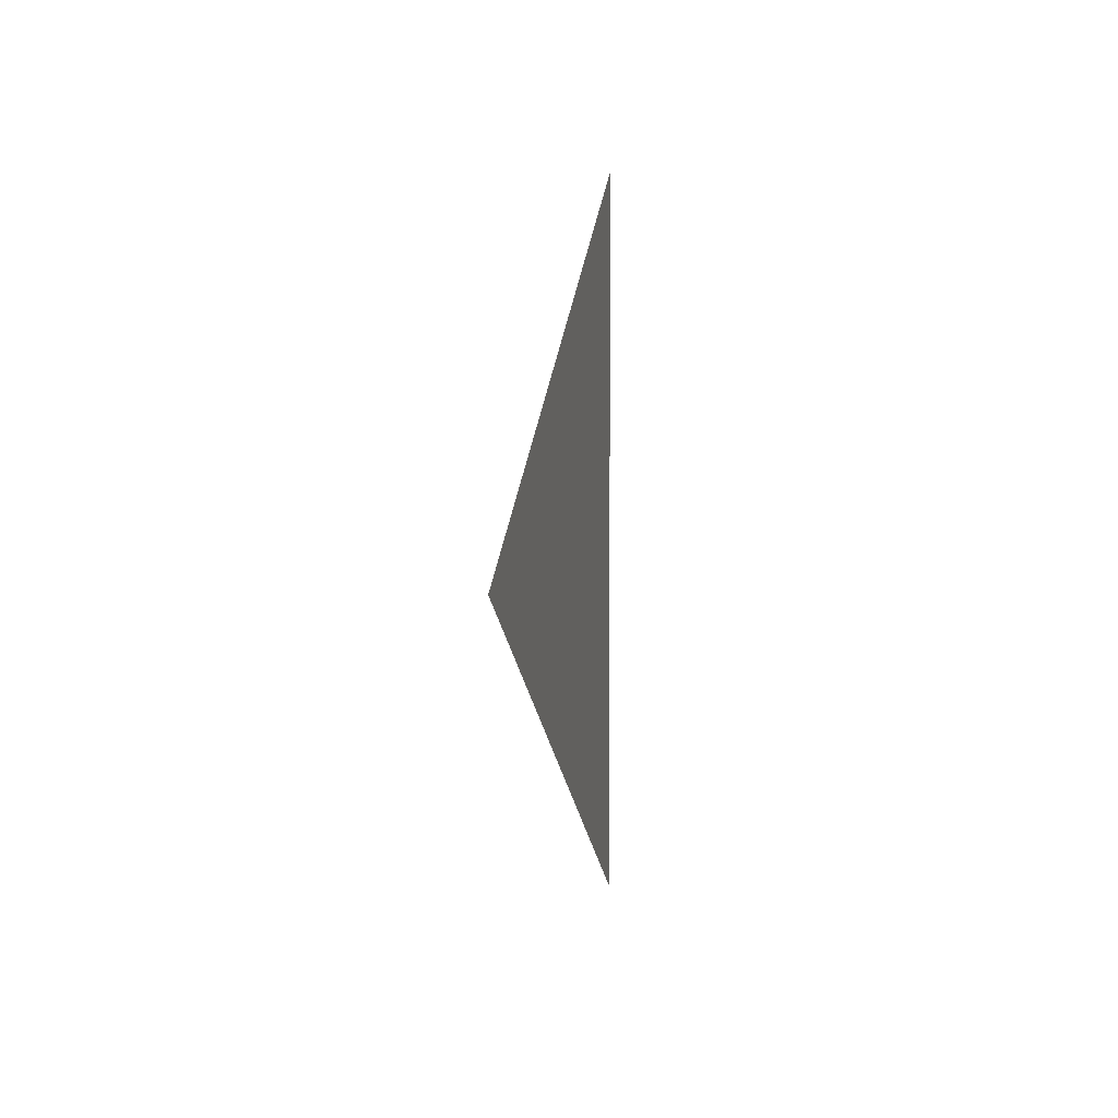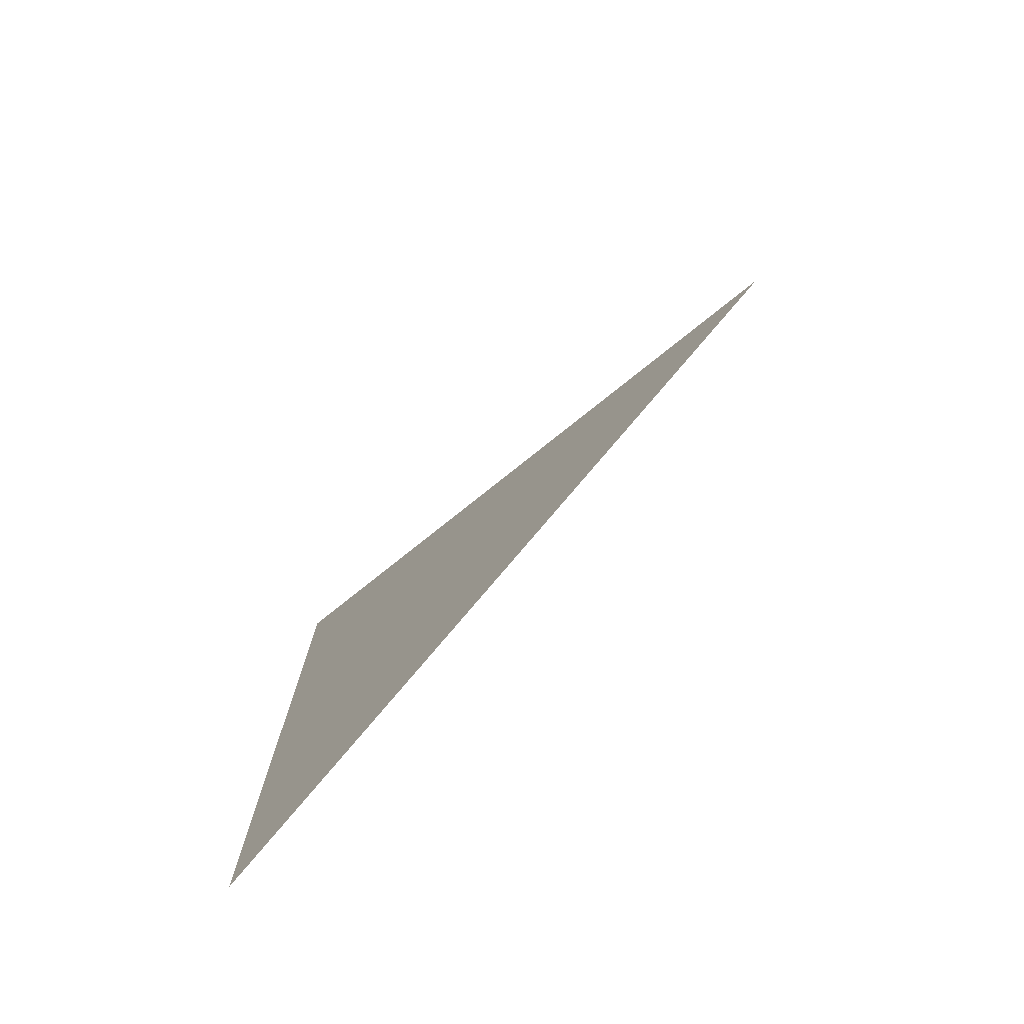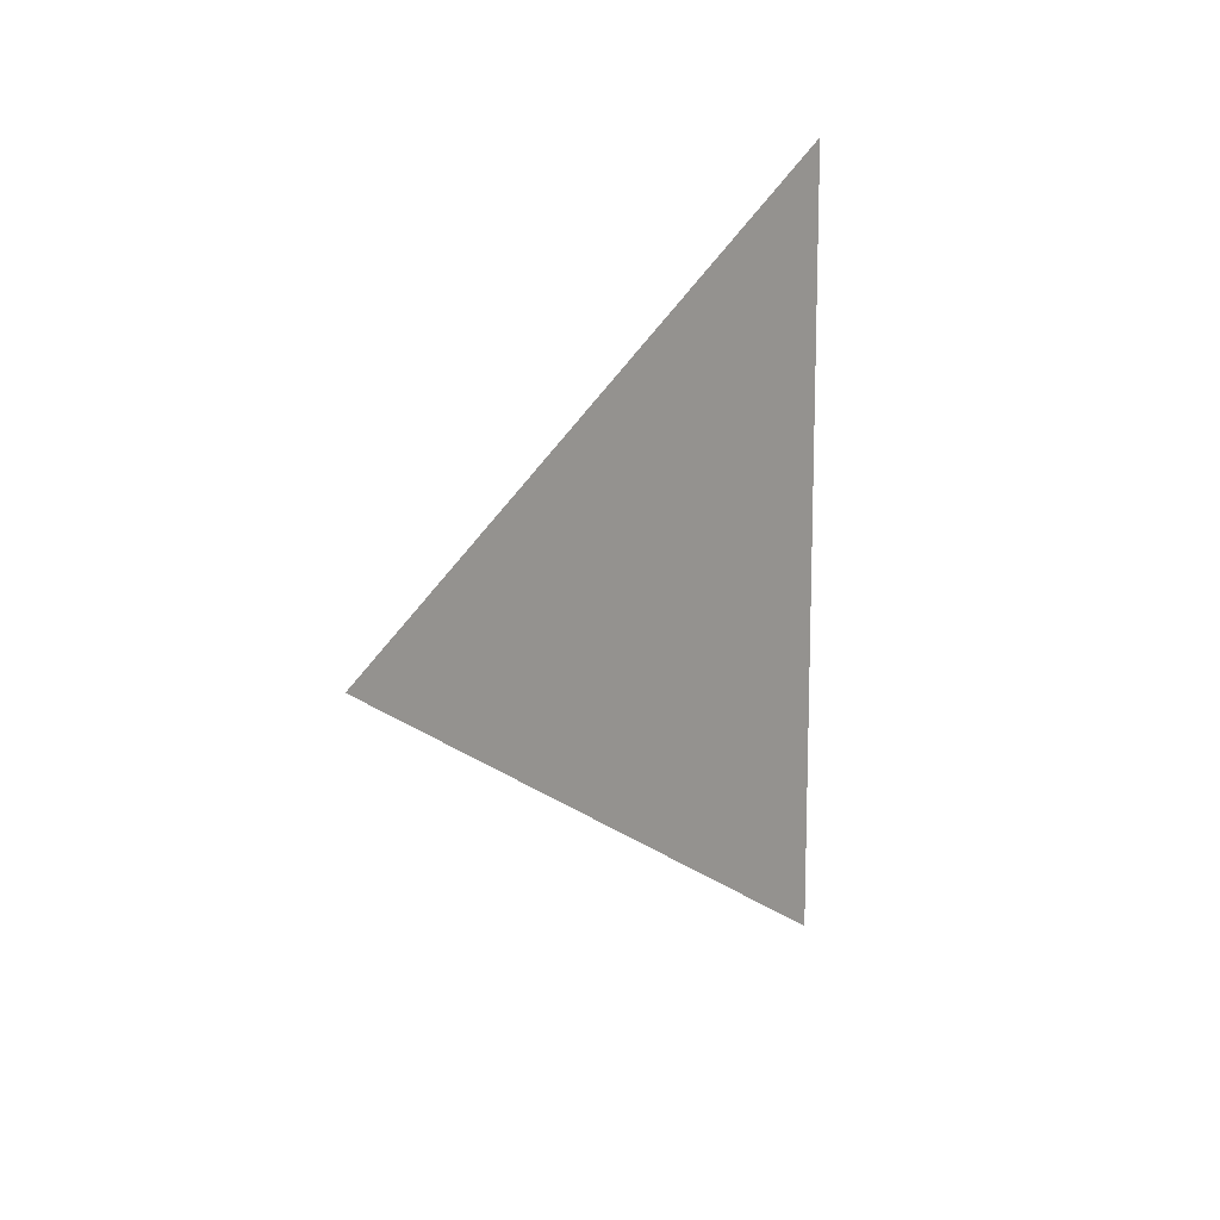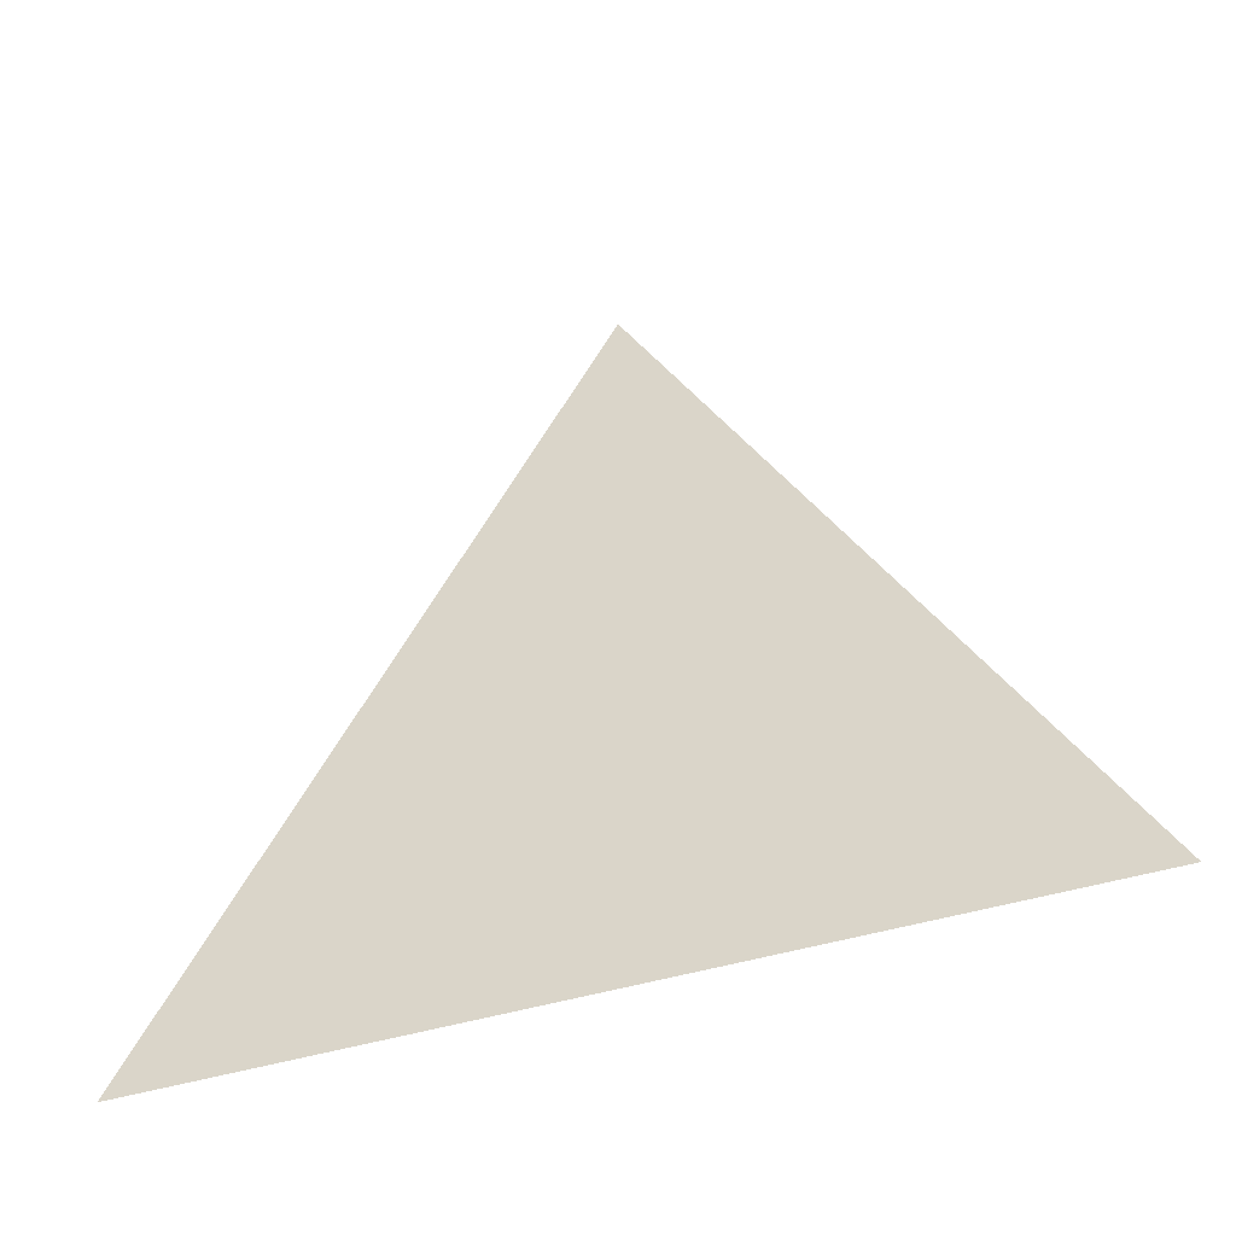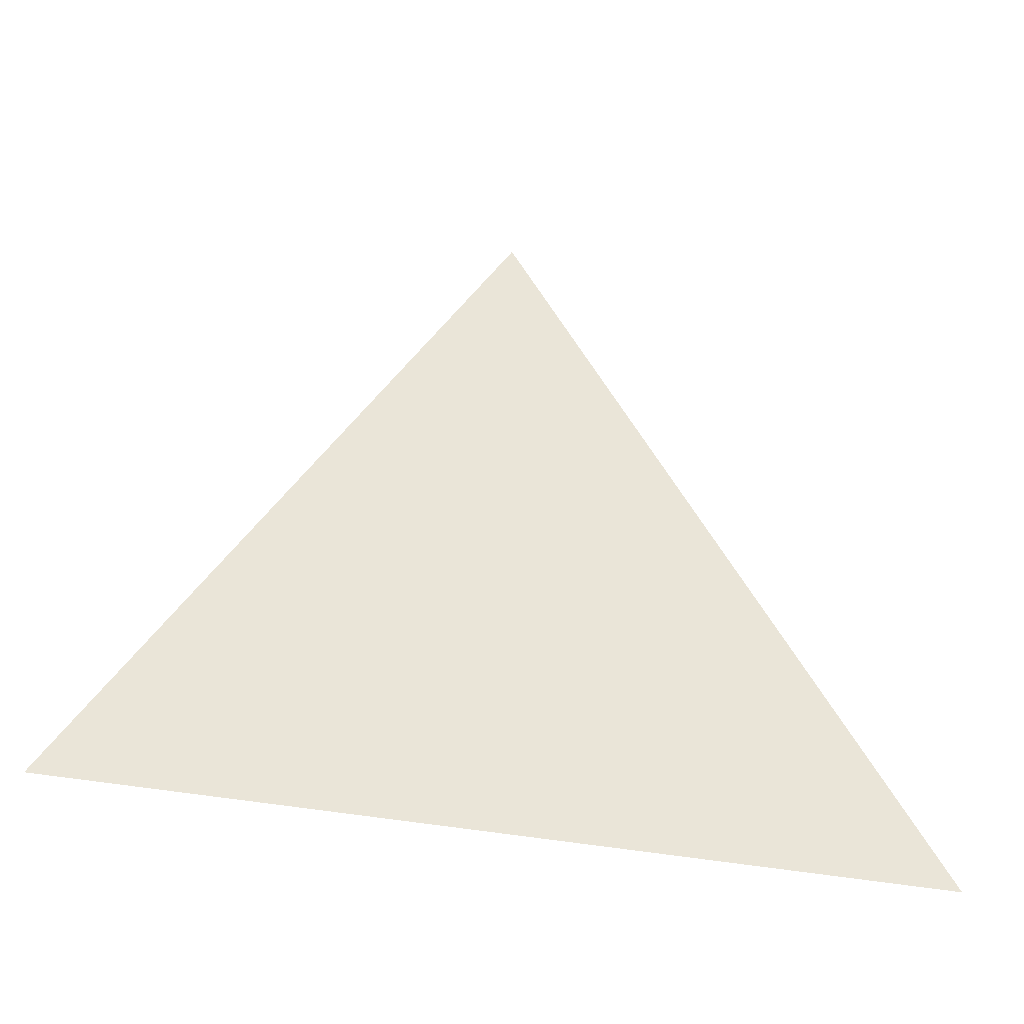
<metadata>
{"format":"obj","ext":"obj","renderer":"f3d","projection":"perspective","resolution":1024,"background":"white","views":[{"elev":4.8,"azim":-170.6,"up":"+Z"},{"elev":-76.5,"azim":134.3,"up":"+Z"},{"elev":12.9,"azim":-144.5,"up":"+Z"},{"elev":-43.2,"azim":-69.5,"up":"+Y"},{"elev":-39.4,"azim":76.2,"up":"+Y"}]}
</metadata>
<code>
v 1.13 1.332 1.54
v 1.13 1.257 1.583
v 1.13 1.257 1.497
g group_88_107202387868672
f 1 2 3

</code>
